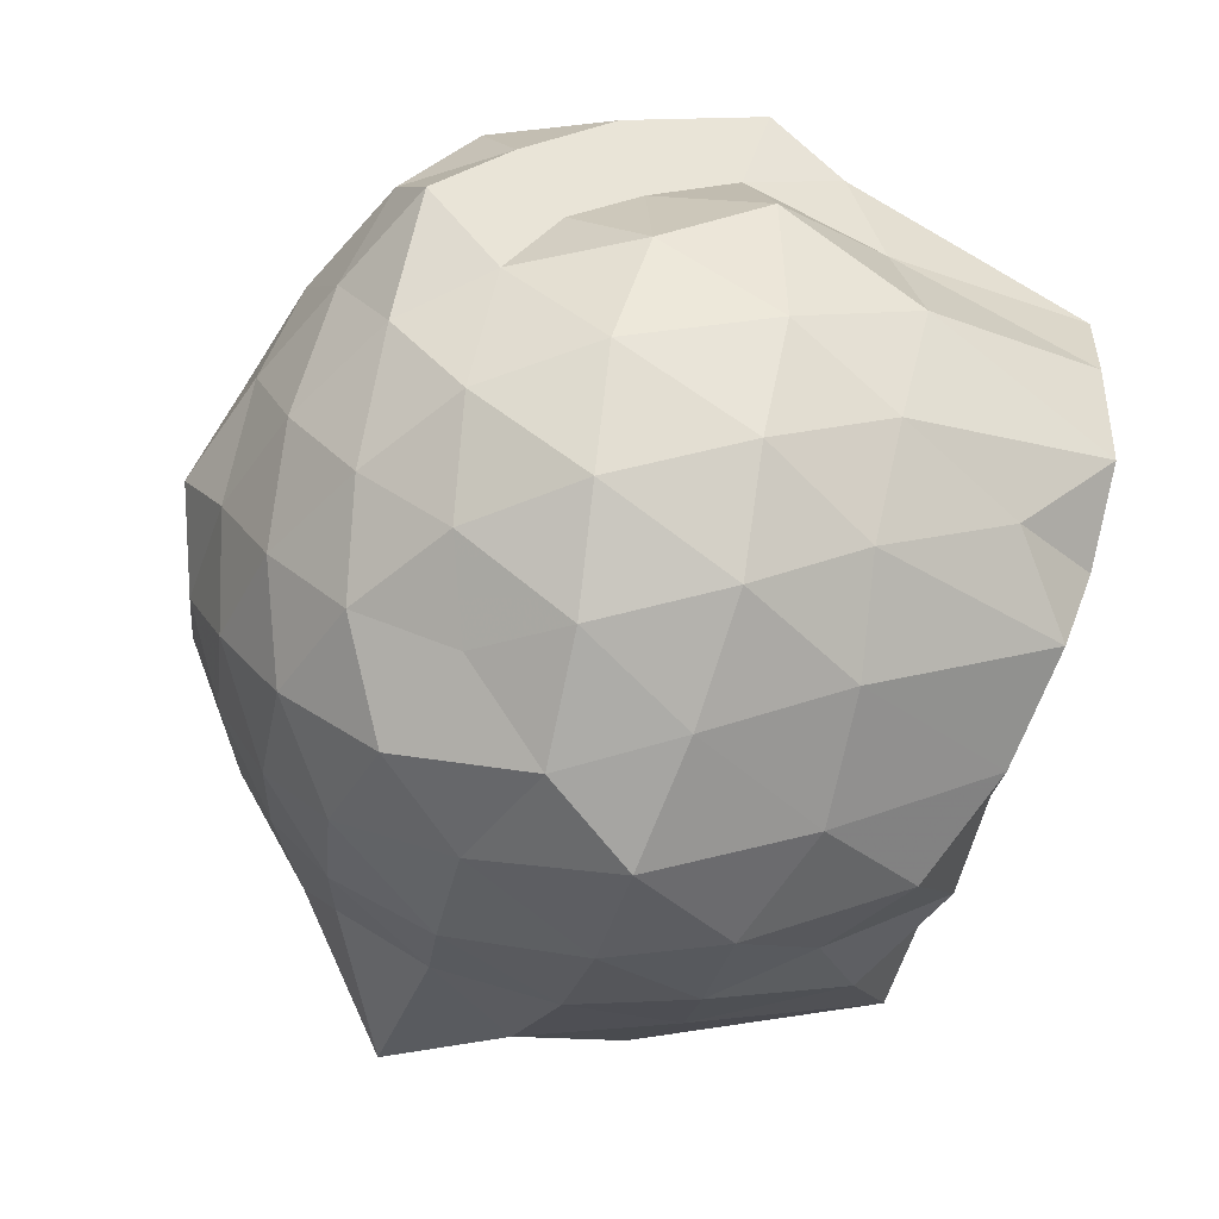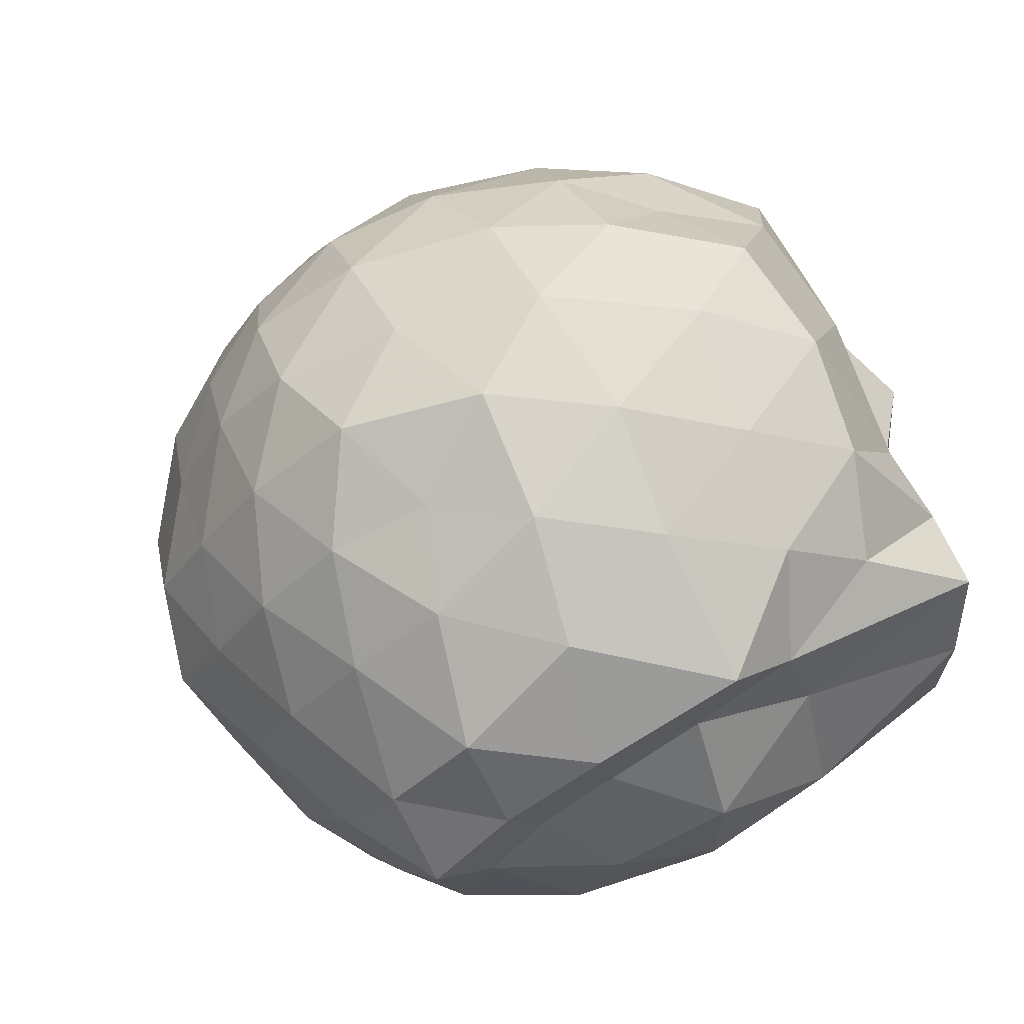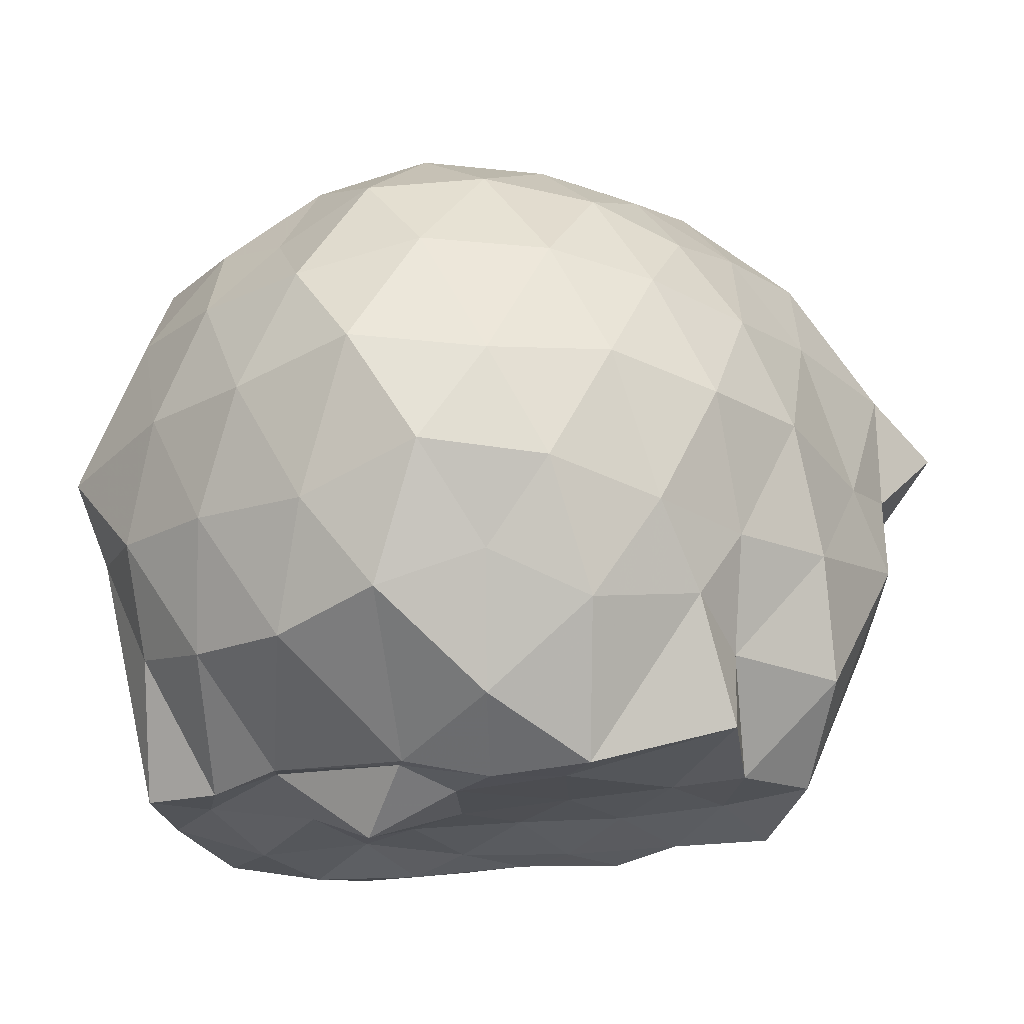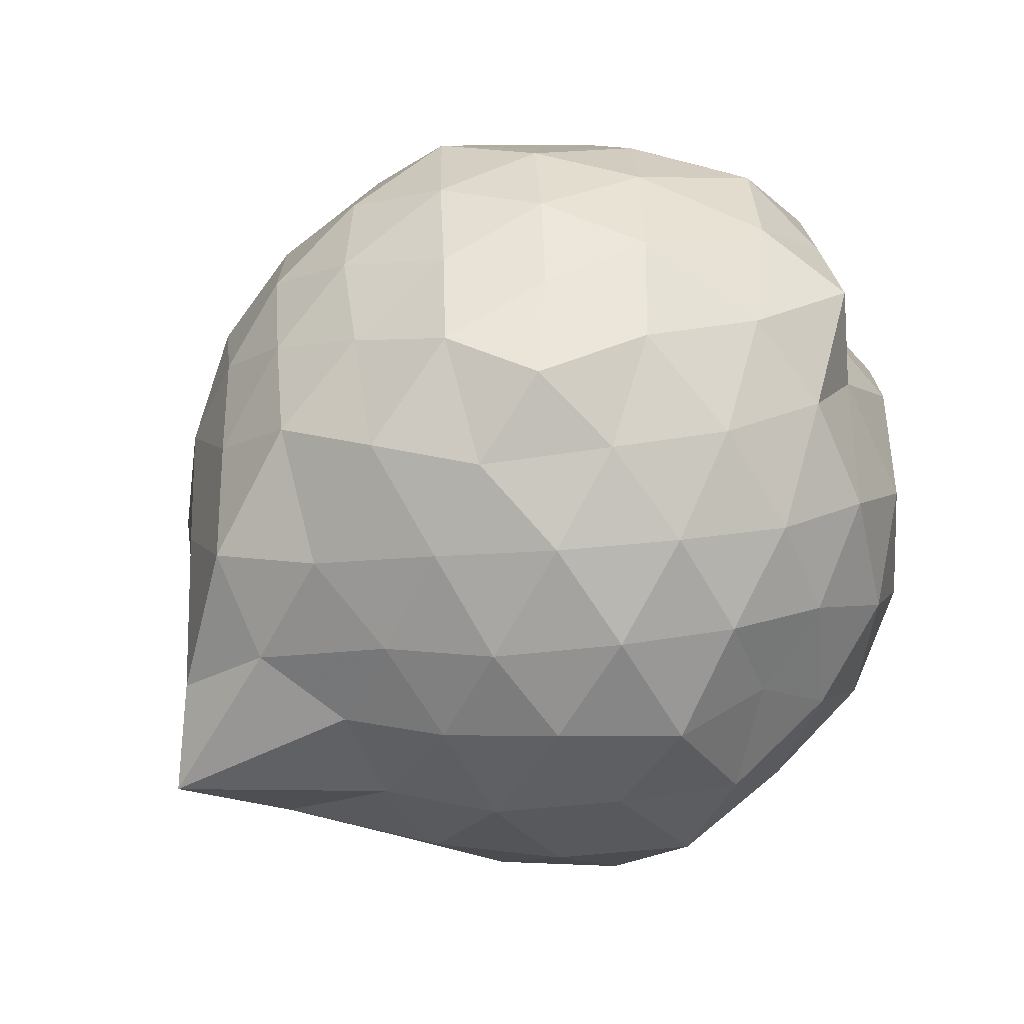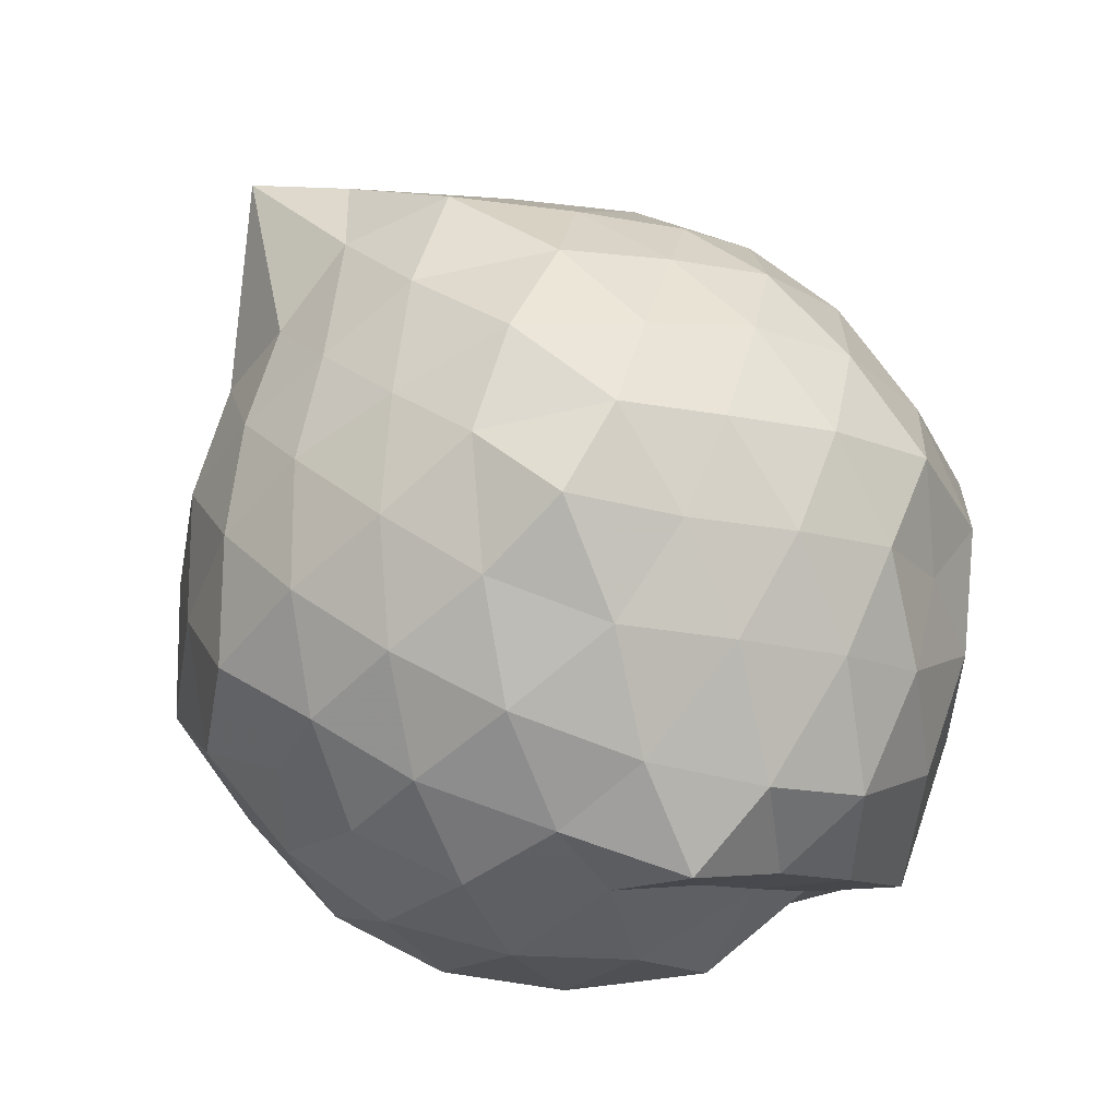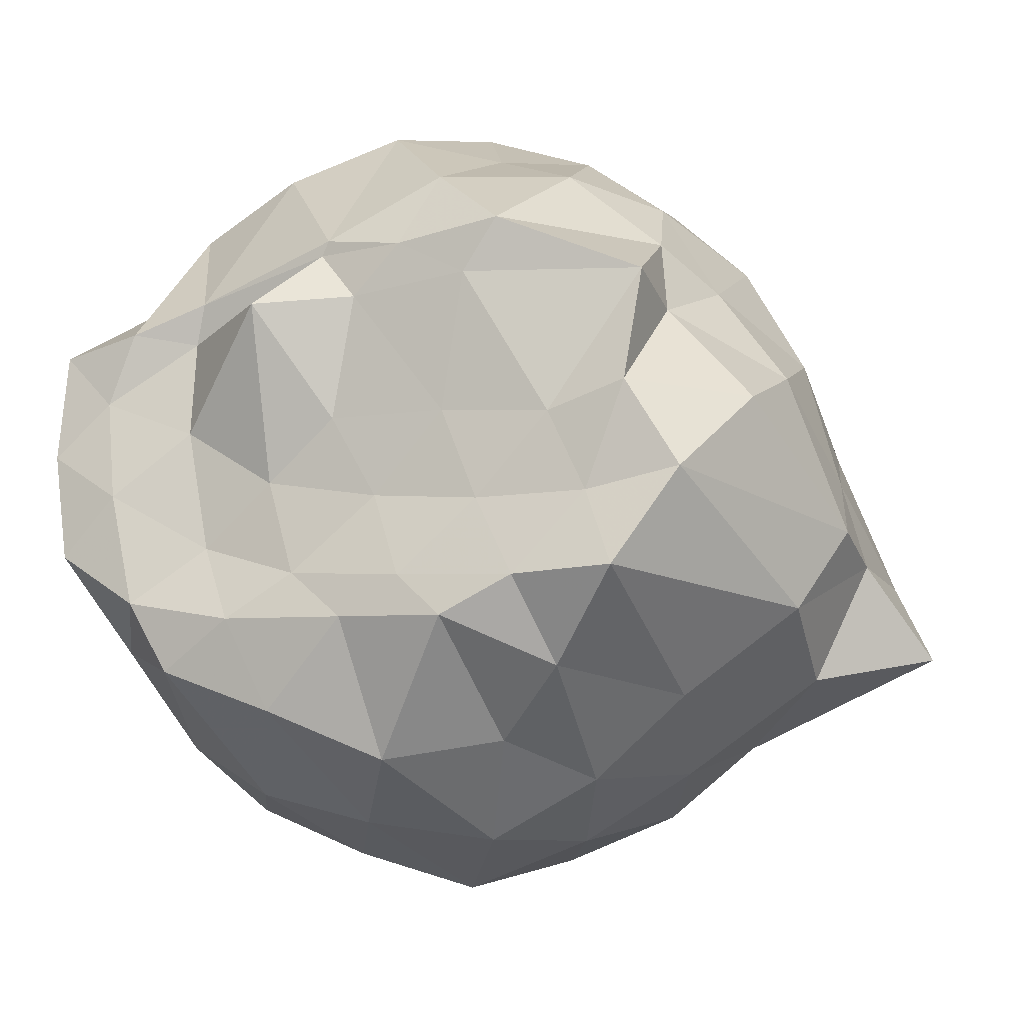
<metadata>
{"format":"obj","ext":"obj","renderer":"f3d","projection":"perspective","resolution":1024,"background":"white","views":[{"elev":-53.6,"azim":72.5,"up":"+Y"},{"elev":55.1,"azim":62.2,"up":"+Y"},{"elev":-27.8,"azim":-163.3,"up":"+Z"},{"elev":71.4,"azim":-20.8,"up":"+Z"},{"elev":78.2,"azim":73.0,"up":"+Z"},{"elev":-18.3,"azim":-158.8,"up":"+Y"}]}
</metadata>
<code>
v -2.426 -0.351 0.3886
v -2.351 -0.3478 -1.452
v -1.592 -0.2733 -0.2243
v -1.557 -0.1076 -0.1032
v -1.662 0.1196 -0.05112
v -1.901 0.3286 -0.1003
v -2.105 0.4495 -0.1822
v -2.362 0.5046 -0.08693
v -2.637 0.4062 -0.04892
v -2.891 0.2913 -0.09469
v -3.078 0.1495 -0.1717
v -3.166 -0.08959 -0.08764
v -3.27 -0.3686 -0.03168
v -3.254 -0.6282 -0.1096
v -3.112 -0.8335 -0.1647
v -2.903 -0.971 -0.1031
v -2.651 -1.084 -0.04781
v -2.369 -1.181 -0.08841
v -2.121 -1.122 -0.1877
v -1.928 -0.997 -0.1071
v -1.736 -0.7935 -0.07037
v -1.631 -0.4811 -0.1019
v -1.559 -0.1461 -0.3901
v -1.509 0.06472 -0.3192
v -1.69 0.3151 -0.331
v -1.936 0.4969 -0.3698
v -2.223 0.6155 -0.3883
v -2.525 0.5674 -0.3095
v -2.824 0.467 -0.3333
v -3.046 0.3168 -0.3731
v -3.22 0.07914 -0.3861
v -3.318 -0.2072 -0.3176
v -3.451 -0.5769 -0.2968
v -3.558 -0.7996 -0.3773
v -3.072 -0.9903 -0.3756
v -2.838 -1.146 -0.3334
v -2.541 -1.236 -0.3049
v -2.242 -1.284 -0.3948
v -1.959 -1.165 -0.3724
v -1.733 -0.9904 -0.3355
v -1.574 -0.7349 -0.3194
v -1.482 -0.4579 -0.3799
v -1.533 -0.01514 -0.6047
v -1.477 0.2205 -0.6595
v -1.785 0.4378 -0.6364
v -2.066 0.5787 -0.662
v -2.381 0.6699 -0.6213
v -2.698 0.5733 -0.6545
v -2.967 0.4342 -0.6291
v -3.173 0.2193 -0.6593
v -3.314 -0.05182 -0.6305
v -3.403 -0.3927 -0.6532
v -3.447 -0.5996 -0.5939
v -3.314 -0.8909 -0.6317
v -2.985 -1.108 -0.6531
v -2.704 -1.255 -0.641
v -2.385 -1.35 -0.6202
v -2.088 -1.247 -0.6491
v -1.809 -1.113 -0.6609
v -1.605 -0.9027 -0.6398
v -1.478 -0.6345 -0.662
v -1.416 -0.2975 -0.6307
v -1.522 0.1057 -0.845
v -1.68 0.3228 -0.911
v -1.935 0.4667 -0.9439
v -2.237 0.5646 -0.9829
v -2.541 0.6133 -0.8963
v -2.825 0.4843 -0.9177
v -3.044 0.2919 -0.9702
v -3.184 0.04131 -0.9633
v -3.345 -0.1972 -0.9316
v -3.454 -0.5737 -0.8171
v -3.348 -0.7837 -0.9154
v -3.071 -0.9849 -0.9598
v -2.829 -1.163 -0.918
v -2.55 -1.287 -0.893
v -2.251 -1.238 -0.9798
v -1.953 -1.141 -0.9537
v -1.725 -0.9912 -0.91
v -1.562 -0.7585 -0.9248
v -1.466 -0.4791 -0.968
v -1.539 -0.1521 -0.9331
v -1.664 0.1361 -1.143
v -1.874 0.2866 -1.22
v -2.13 0.4036 -1.255
v -2.403 0.4997 -1.207
v -2.656 0.433 -1.113
v -2.878 0.3085 -1.211
v -3.093 0.1159 -1.144
v -3.129 -0.09316 -1.22
v -3.334 -0.3409 -1.21
v -3.208 -0.5583 -1.401
v -3.051 -0.789 -1.441
v -2.863 -0.9706 -1.285
v -2.67 -1.099 -1.129
v -2.404 -1.149 -1.247
v -2.15 -1.032 -1.354
v -1.888 -0.9194 -1.39
v -1.699 -0.8117 -1.227
v -1.615 -0.6099 -1.43
v -1.567 -0.337 -1.415
v -1.601 -0.0821 -1.437
v -1.59 -0.3099 0.07443
v -1.727 -0.09458 0.1156
v -1.955 0.1592 0.09301
v -2.166 0.3384 0.04069
v -2.439 0.2897 0.1215
v -2.73 0.1967 0.0895
v -2.954 0.07061 0.03158
v -3.022 -0.1755 0.1274
v -3.059 -0.5136 0.09598
v -2.969 -0.753 0.02613
v -2.739 -0.8797 0.08839
v -2.449 -0.9682 0.12
v -2.172 -1.008 0.04389
v -1.969 -0.829 0.08961
v -1.771 -0.5627 0.09064
v -1.851 -0.344 0.1932
v -2.037 -0.07383 0.2363
v -2.232 0.1279 0.2059
v -2.515 0.05186 0.2506
v -2.783 -0.0493 0.2007
v -2.844 -0.3439 0.2762
v -2.792 -0.6308 0.1989
v -2.525 -0.7337 0.2472
v -2.239 -0.8008 0.2084
v -2.036 -0.5958 0.2318
v -2.137 -0.3234 0.3003
v -2.314 -0.1114 0.3098
v -2.594 -0.1783 0.3461
v -2.626 -0.4937 0.3156
v -2.319 -0.561 0.3091
v -1.795 -0.0494 -1.45
v -1.979 0.01374 -1.43
v -2.345 0.1058 -1.483
v -2.608 0.2688 -1.406
v -2.805 0.07675 -1.529
v -3.132 -0.06351 -1.422
v -3.089 -0.343 -1.44
v -2.98 -0.5921 -1.409
v -2.806 -0.7838 -1.433
v -2.629 -0.8651 -1.44
v -2.367 -0.8381 -1.425
v -2.071 -0.8152 -1.433
v -1.81 -0.7515 -1.436
v -1.759 -0.4762 -1.457
v -1.713 -0.2141 -1.419
v -1.947 -0.08053 -1.4
v -2.326 0.0708 -1.477
v -2.55 0.05069 -1.525
v -2.711 -0.04148 -1.507
v -2.894 -0.3908 -1.425
v -2.711 -0.582 -1.417
v -2.52 -0.7548 -1.436
v -2.237 -0.7153 -1.421
v -1.994 -0.6213 -1.398
v -1.953 -0.3279 -1.43
v -2.197 -0.0822 -1.596
v -2.427 -0.06234 -1.507
v -2.632 -0.3593 -1.44
v -2.449 -0.5434 -1.413
v -2.175 -0.4825 -1.425
f 3 23 4
f 4 23 24
f 4 24 5
f 5 24 25
f 5 25 6
f 6 25 26
f 6 26 7
f 7 26 27
f 7 27 8
f 8 27 28
f 8 28 9
f 9 28 29
f 9 29 10
f 10 29 30
f 10 30 11
f 11 30 31
f 11 31 12
f 12 31 32
f 12 32 13
f 13 32 33
f 13 33 14
f 14 33 34
f 14 34 15
f 15 34 35
f 15 35 16
f 16 35 36
f 16 36 17
f 17 36 37
f 17 37 18
f 18 37 38
f 18 38 19
f 19 38 39
f 19 39 20
f 20 39 40
f 20 40 21
f 21 40 41
f 21 41 22
f 22 41 42
f 22 42 3
f 3 42 23
f 23 43 24
f 24 43 44
f 24 44 25
f 25 44 45
f 25 45 26
f 26 45 46
f 26 46 27
f 27 46 47
f 27 47 28
f 28 47 48
f 28 48 29
f 29 48 49
f 29 49 30
f 30 49 50
f 30 50 31
f 31 50 51
f 31 51 32
f 32 51 52
f 32 52 33
f 33 52 53
f 33 53 34
f 34 53 54
f 34 54 35
f 35 54 55
f 35 55 36
f 36 55 56
f 36 56 37
f 37 56 57
f 37 57 38
f 38 57 58
f 38 58 39
f 39 58 59
f 39 59 40
f 40 59 60
f 40 60 41
f 41 60 61
f 41 61 42
f 42 61 62
f 42 62 23
f 23 62 43
f 43 63 44
f 44 63 64
f 44 64 45
f 45 64 65
f 45 65 46
f 46 65 66
f 46 66 47
f 47 66 67
f 47 67 48
f 48 67 68
f 48 68 49
f 49 68 69
f 49 69 50
f 50 69 70
f 50 70 51
f 51 70 71
f 51 71 52
f 52 71 72
f 52 72 53
f 53 72 73
f 53 73 54
f 54 73 74
f 54 74 55
f 55 74 75
f 55 75 56
f 56 75 76
f 56 76 57
f 57 76 77
f 57 77 58
f 58 77 78
f 58 78 59
f 59 78 79
f 59 79 60
f 60 79 80
f 60 80 61
f 61 80 81
f 61 81 62
f 62 81 82
f 62 82 43
f 43 82 63
f 63 83 64
f 64 83 84
f 64 84 65
f 65 84 85
f 65 85 66
f 66 85 86
f 66 86 67
f 67 86 87
f 67 87 68
f 68 87 88
f 68 88 69
f 69 88 89
f 69 89 70
f 70 89 90
f 70 90 71
f 71 90 91
f 71 91 72
f 72 91 92
f 72 92 73
f 73 92 93
f 73 93 74
f 74 93 94
f 74 94 75
f 75 94 95
f 75 95 76
f 76 95 96
f 76 96 77
f 77 96 97
f 77 97 78
f 78 97 98
f 78 98 79
f 79 98 99
f 79 99 80
f 80 99 100
f 80 100 81
f 81 100 101
f 81 101 82
f 82 101 102
f 82 102 63
f 63 102 83
f 103 104 118
f 104 119 118
f 104 105 119
f 105 120 119
f 105 106 120
f 106 107 120
f 107 121 120
f 107 108 121
f 108 122 121
f 108 109 122
f 109 110 122
f 110 123 122
f 110 111 123
f 111 124 123
f 111 112 124
f 112 113 124
f 113 125 124
f 113 114 125
f 114 126 125
f 114 115 126
f 115 116 126
f 116 127 126
f 116 117 127
f 117 118 127
f 117 103 118
f 118 119 128
f 119 129 128
f 119 120 129
f 120 121 129
f 121 130 129
f 121 122 130
f 122 123 130
f 123 131 130
f 123 124 131
f 124 125 131
f 125 132 131
f 125 126 132
f 126 127 132
f 127 128 132
f 127 118 128
f 133 148 134
f 134 148 149
f 134 149 135
f 135 149 150
f 135 150 136
f 136 150 137
f 137 150 151
f 137 151 138
f 138 151 152
f 138 152 139
f 139 152 140
f 140 152 153
f 140 153 141
f 141 153 154
f 141 154 142
f 142 154 143
f 143 154 155
f 143 155 144
f 144 155 156
f 144 156 145
f 145 156 146
f 146 156 157
f 146 157 147
f 147 157 148
f 147 148 133
f 148 158 149
f 149 158 159
f 149 159 150
f 150 159 151
f 151 159 160
f 151 160 152
f 152 160 153
f 153 160 161
f 153 161 154
f 154 161 155
f 155 161 162
f 155 162 156
f 156 162 157
f 157 162 158
f 157 158 148
f 3 4 103
f 103 4 104
f 4 5 104
f 104 5 105
f 5 6 105
f 105 6 106
f 6 7 106
f 7 8 106
f 106 8 107
f 8 9 107
f 107 9 108
f 9 10 108
f 108 10 109
f 10 11 109
f 11 12 109
f 109 12 110
f 12 13 110
f 110 13 111
f 13 14 111
f 111 14 112
f 14 15 112
f 15 16 112
f 112 16 113
f 16 17 113
f 113 17 114
f 17 18 114
f 114 18 115
f 18 19 115
f 19 20 115
f 115 20 116
f 20 21 116
f 116 21 117
f 21 22 117
f 117 22 103
f 22 3 103
f 83 133 84
f 84 133 134
f 84 134 85
f 85 134 135
f 85 135 86
f 86 135 136
f 86 136 87
f 87 136 88
f 88 136 137
f 88 137 89
f 89 137 138
f 89 138 90
f 90 138 139
f 90 139 91
f 91 139 92
f 92 139 140
f 92 140 93
f 93 140 141
f 93 141 94
f 94 141 142
f 94 142 95
f 95 142 96
f 96 142 143
f 96 143 97
f 97 143 144
f 97 144 98
f 98 144 145
f 98 145 99
f 99 145 100
f 100 145 146
f 100 146 101
f 101 146 147
f 101 147 102
f 102 147 133
f 102 133 83
f 128 129 1
f 129 130 1
f 130 131 1
f 131 132 1
f 132 128 1
f 159 158 2
f 160 159 2
f 161 160 2
f 162 161 2
f 158 162 2

</code>
